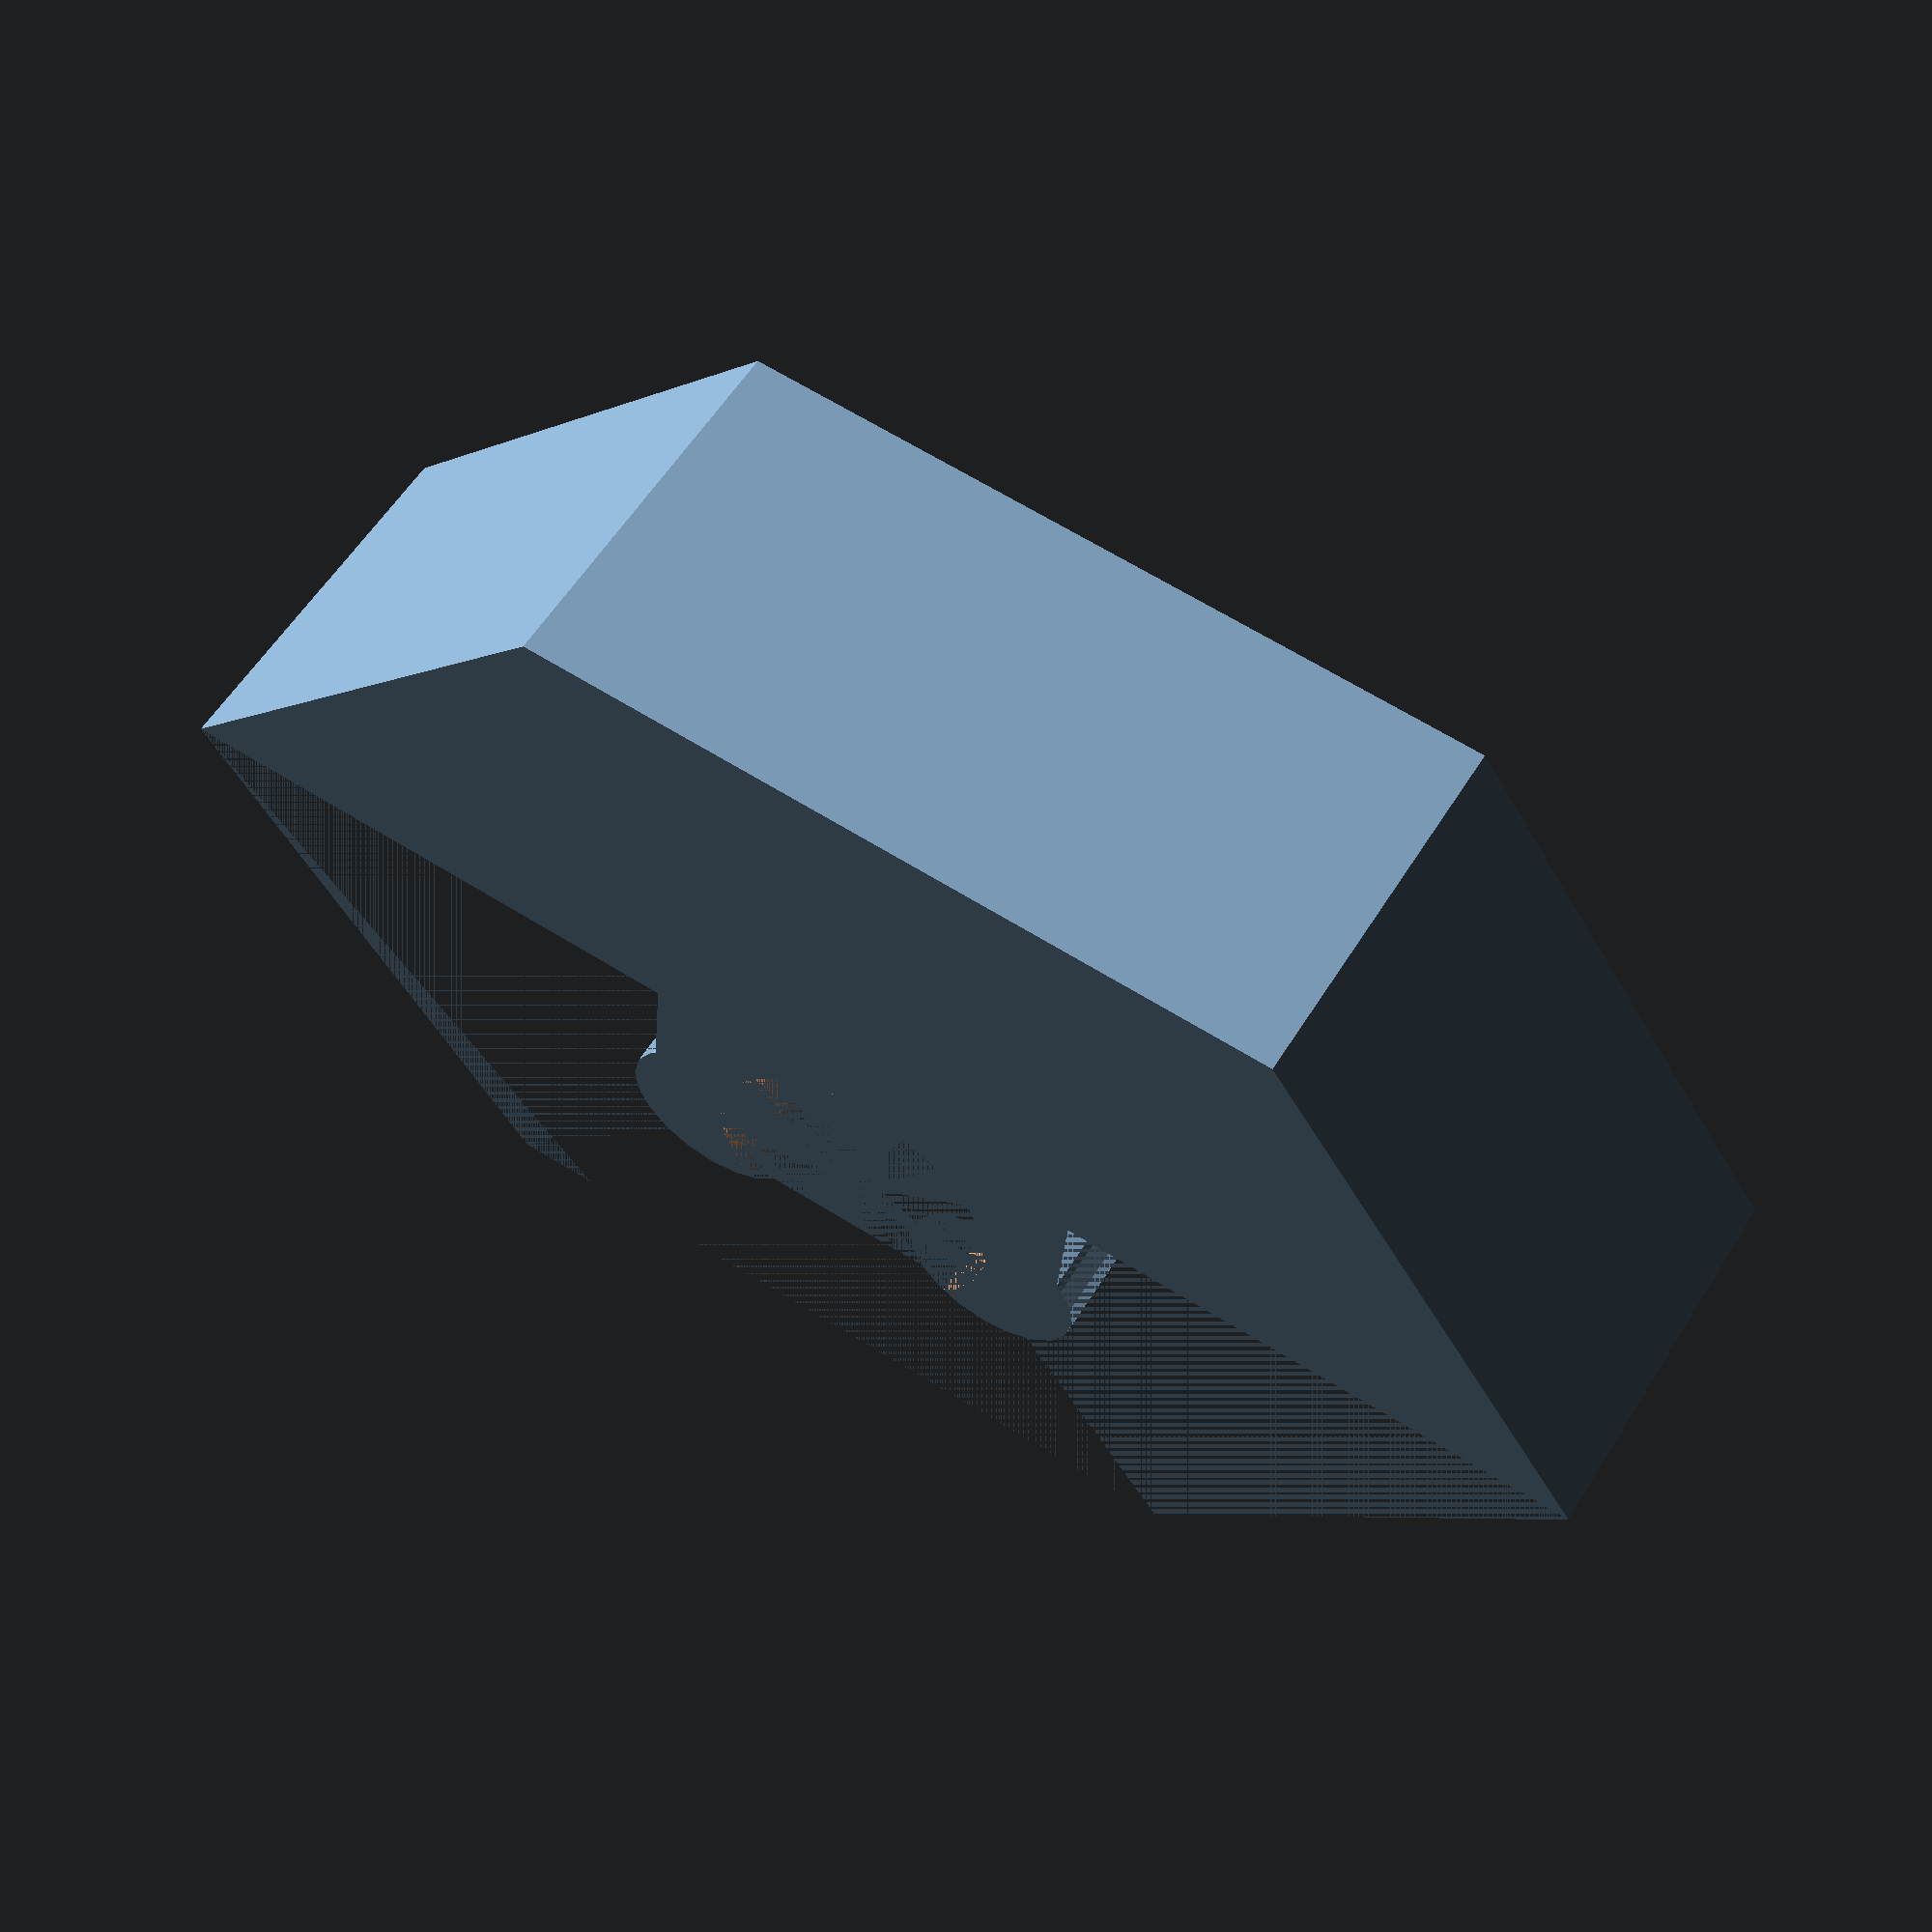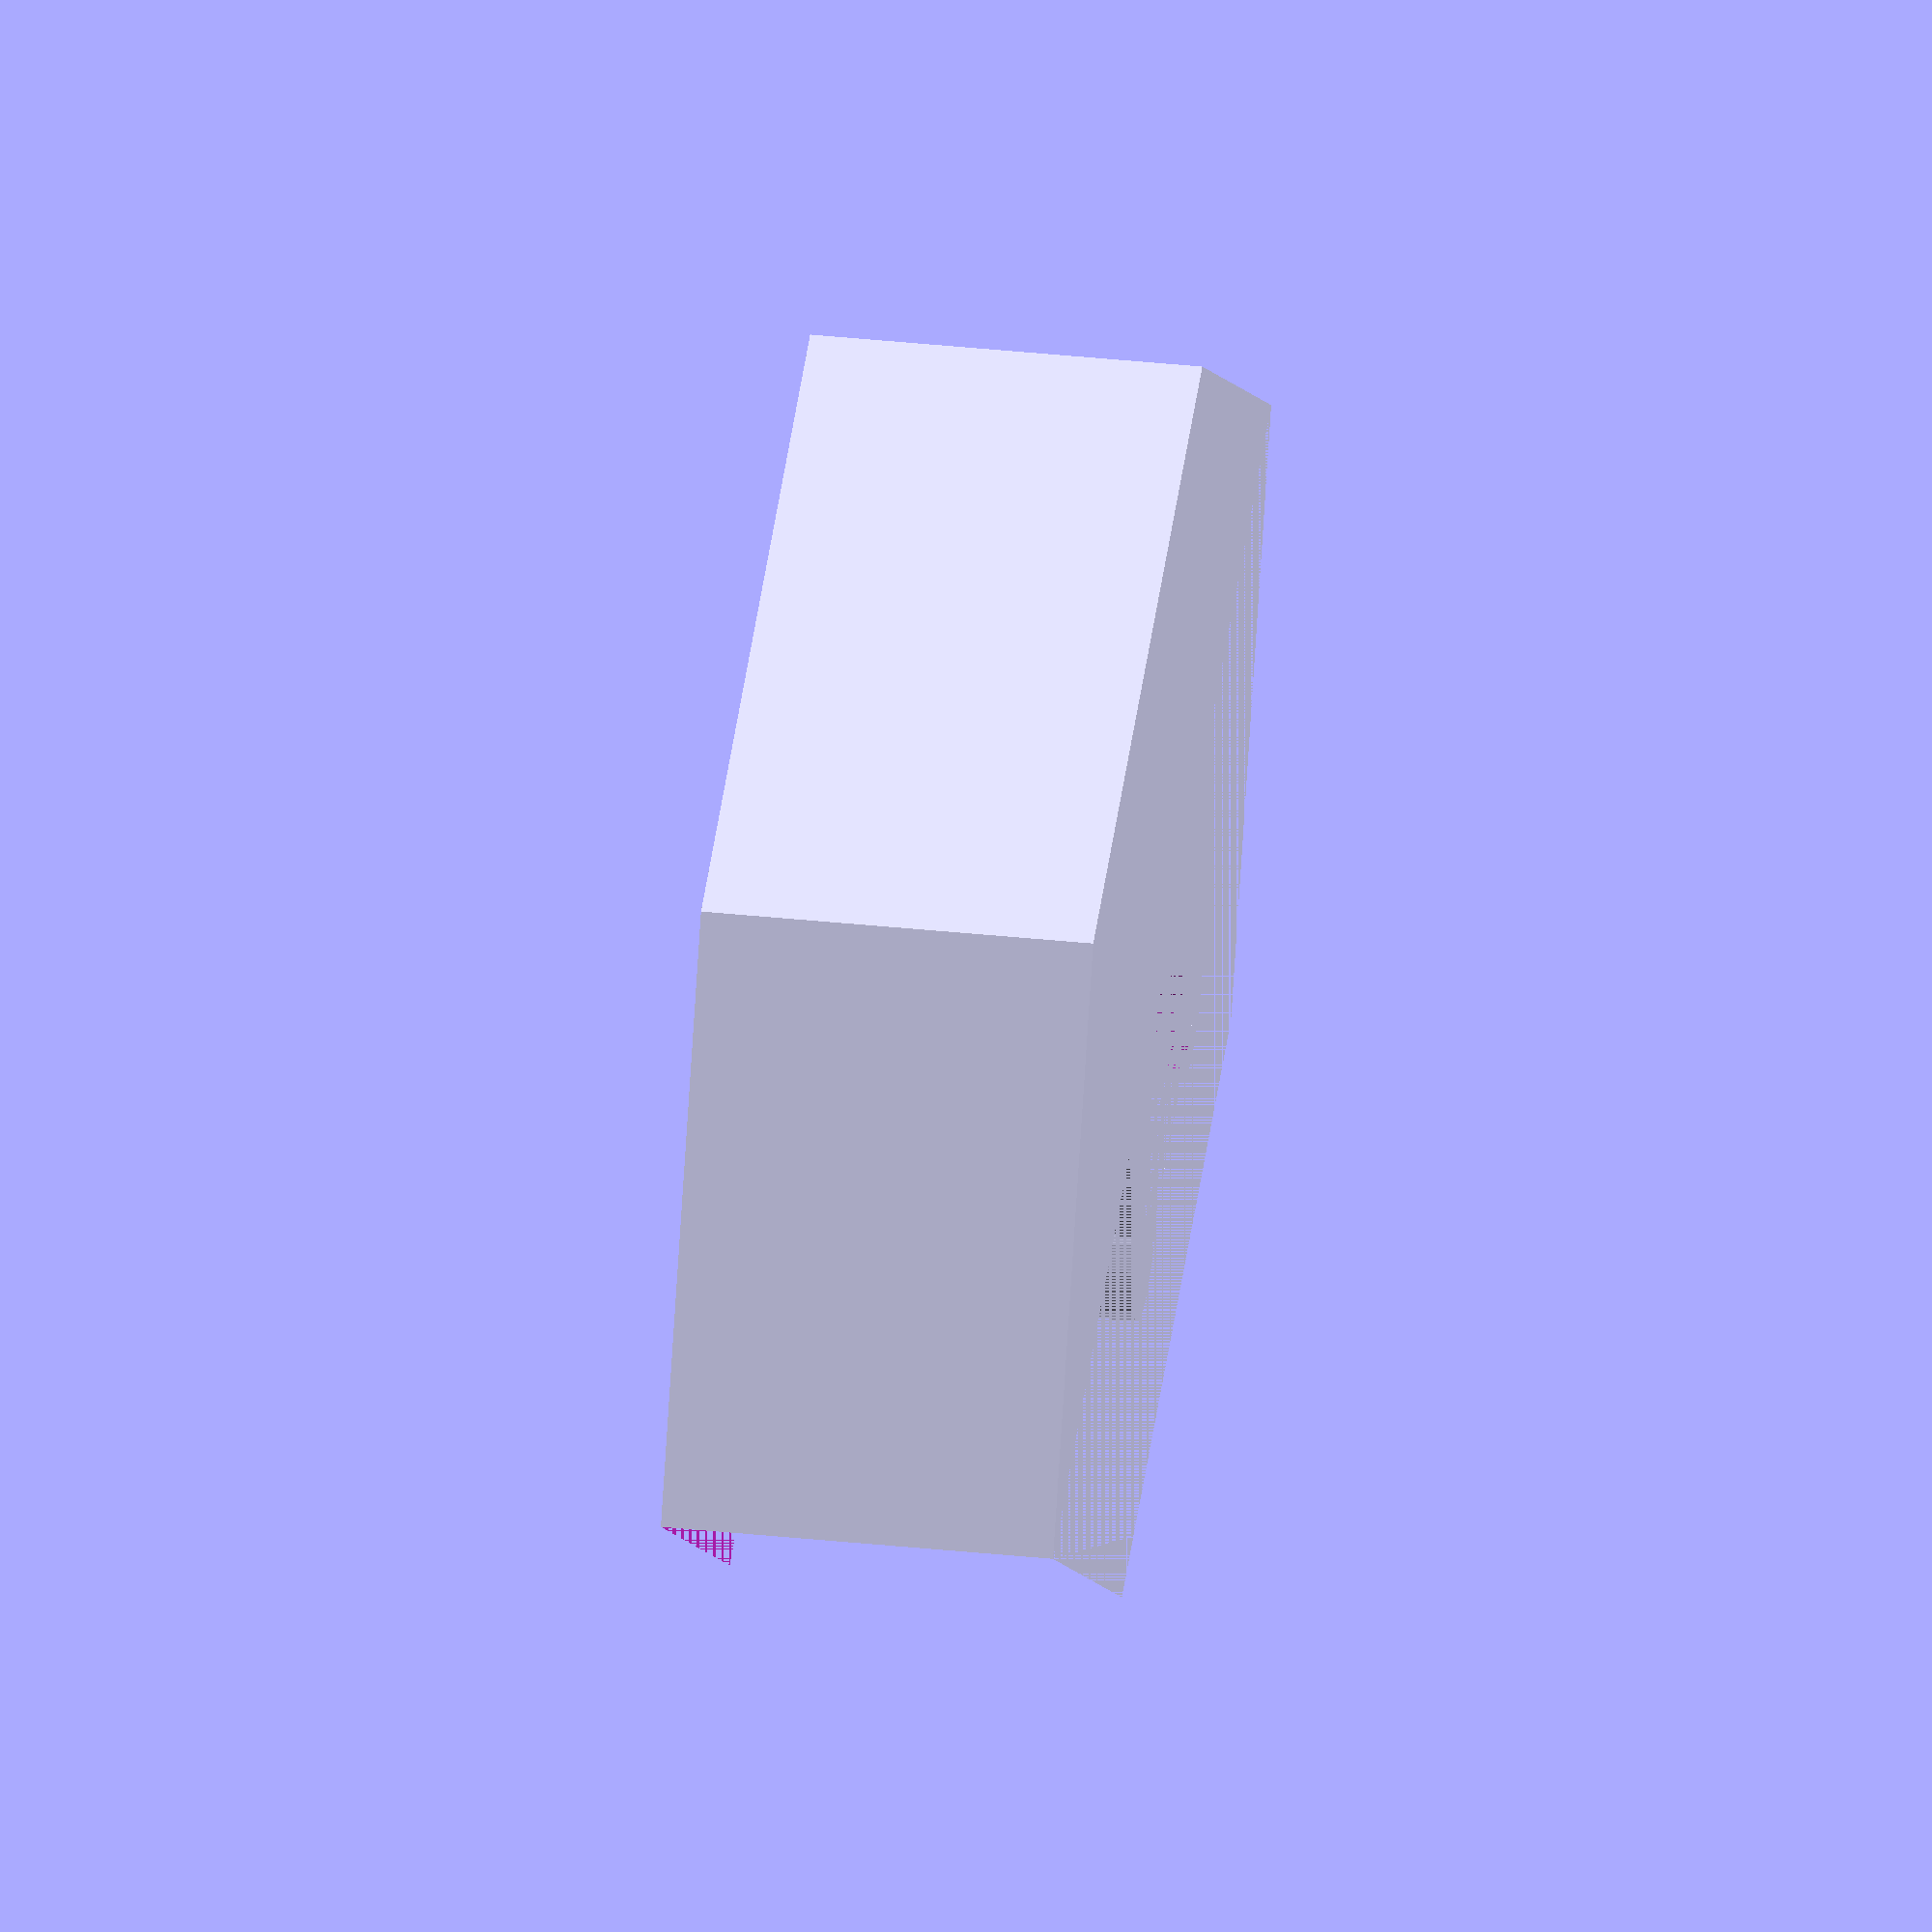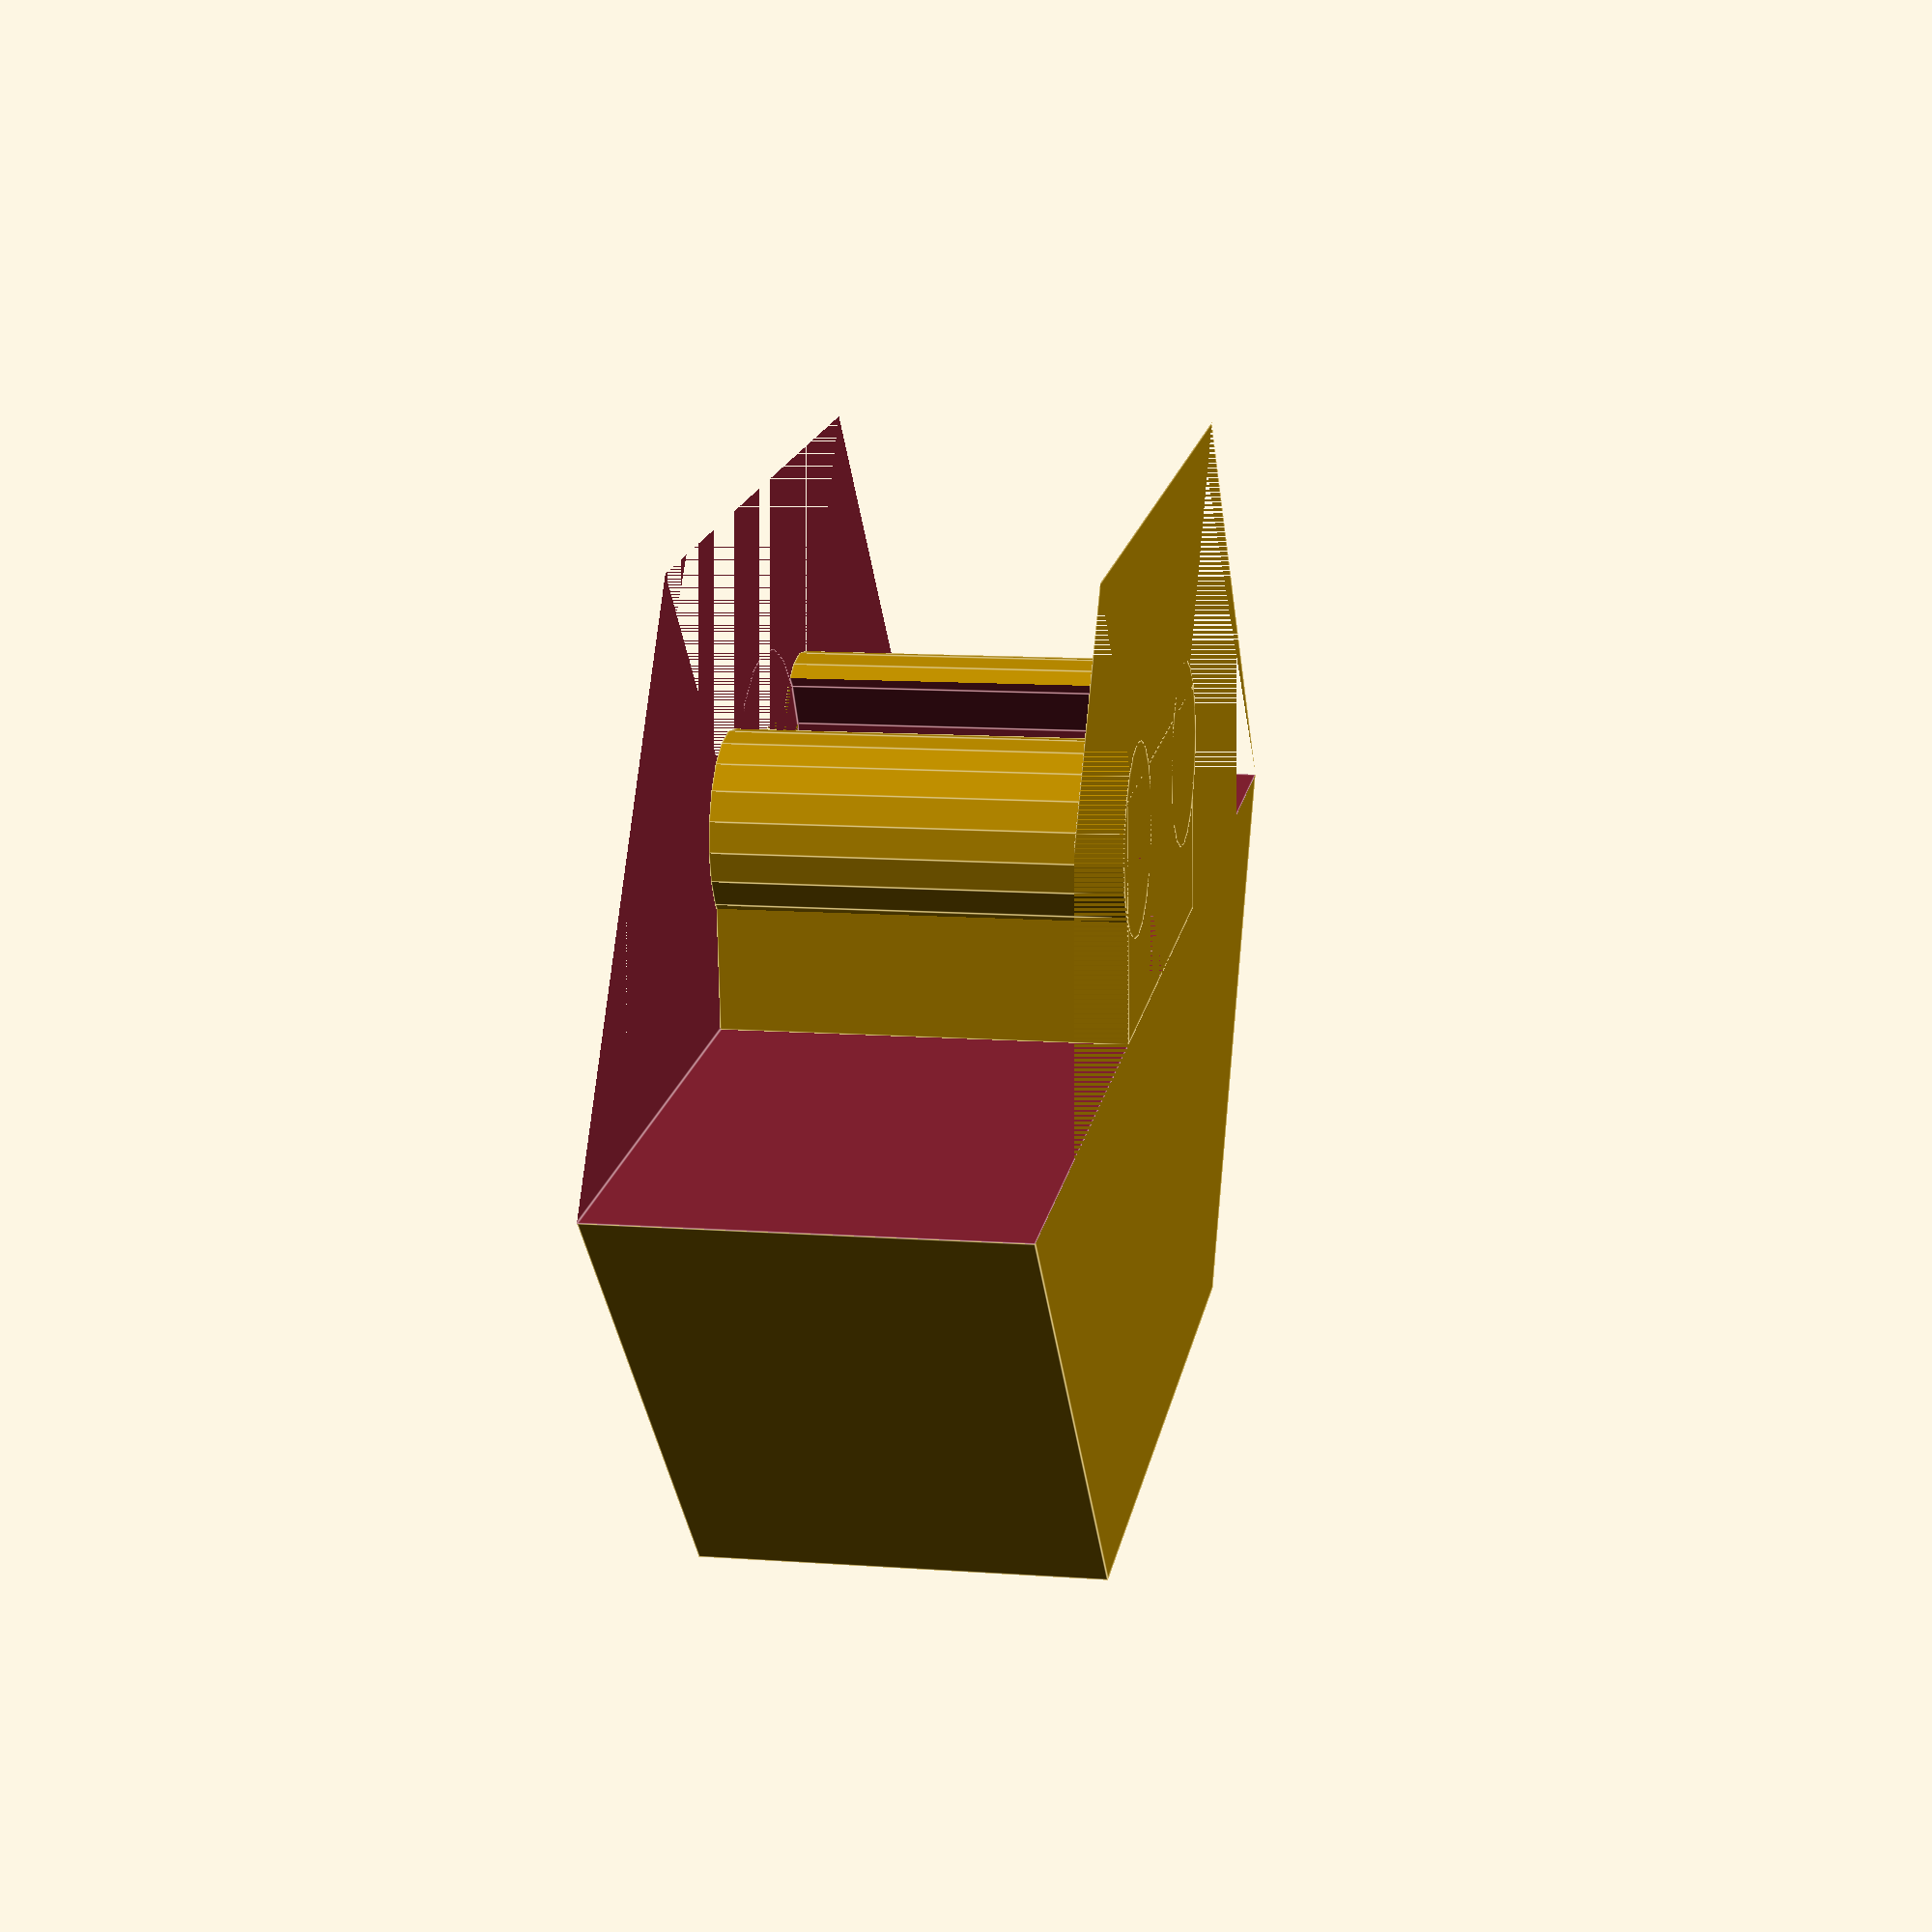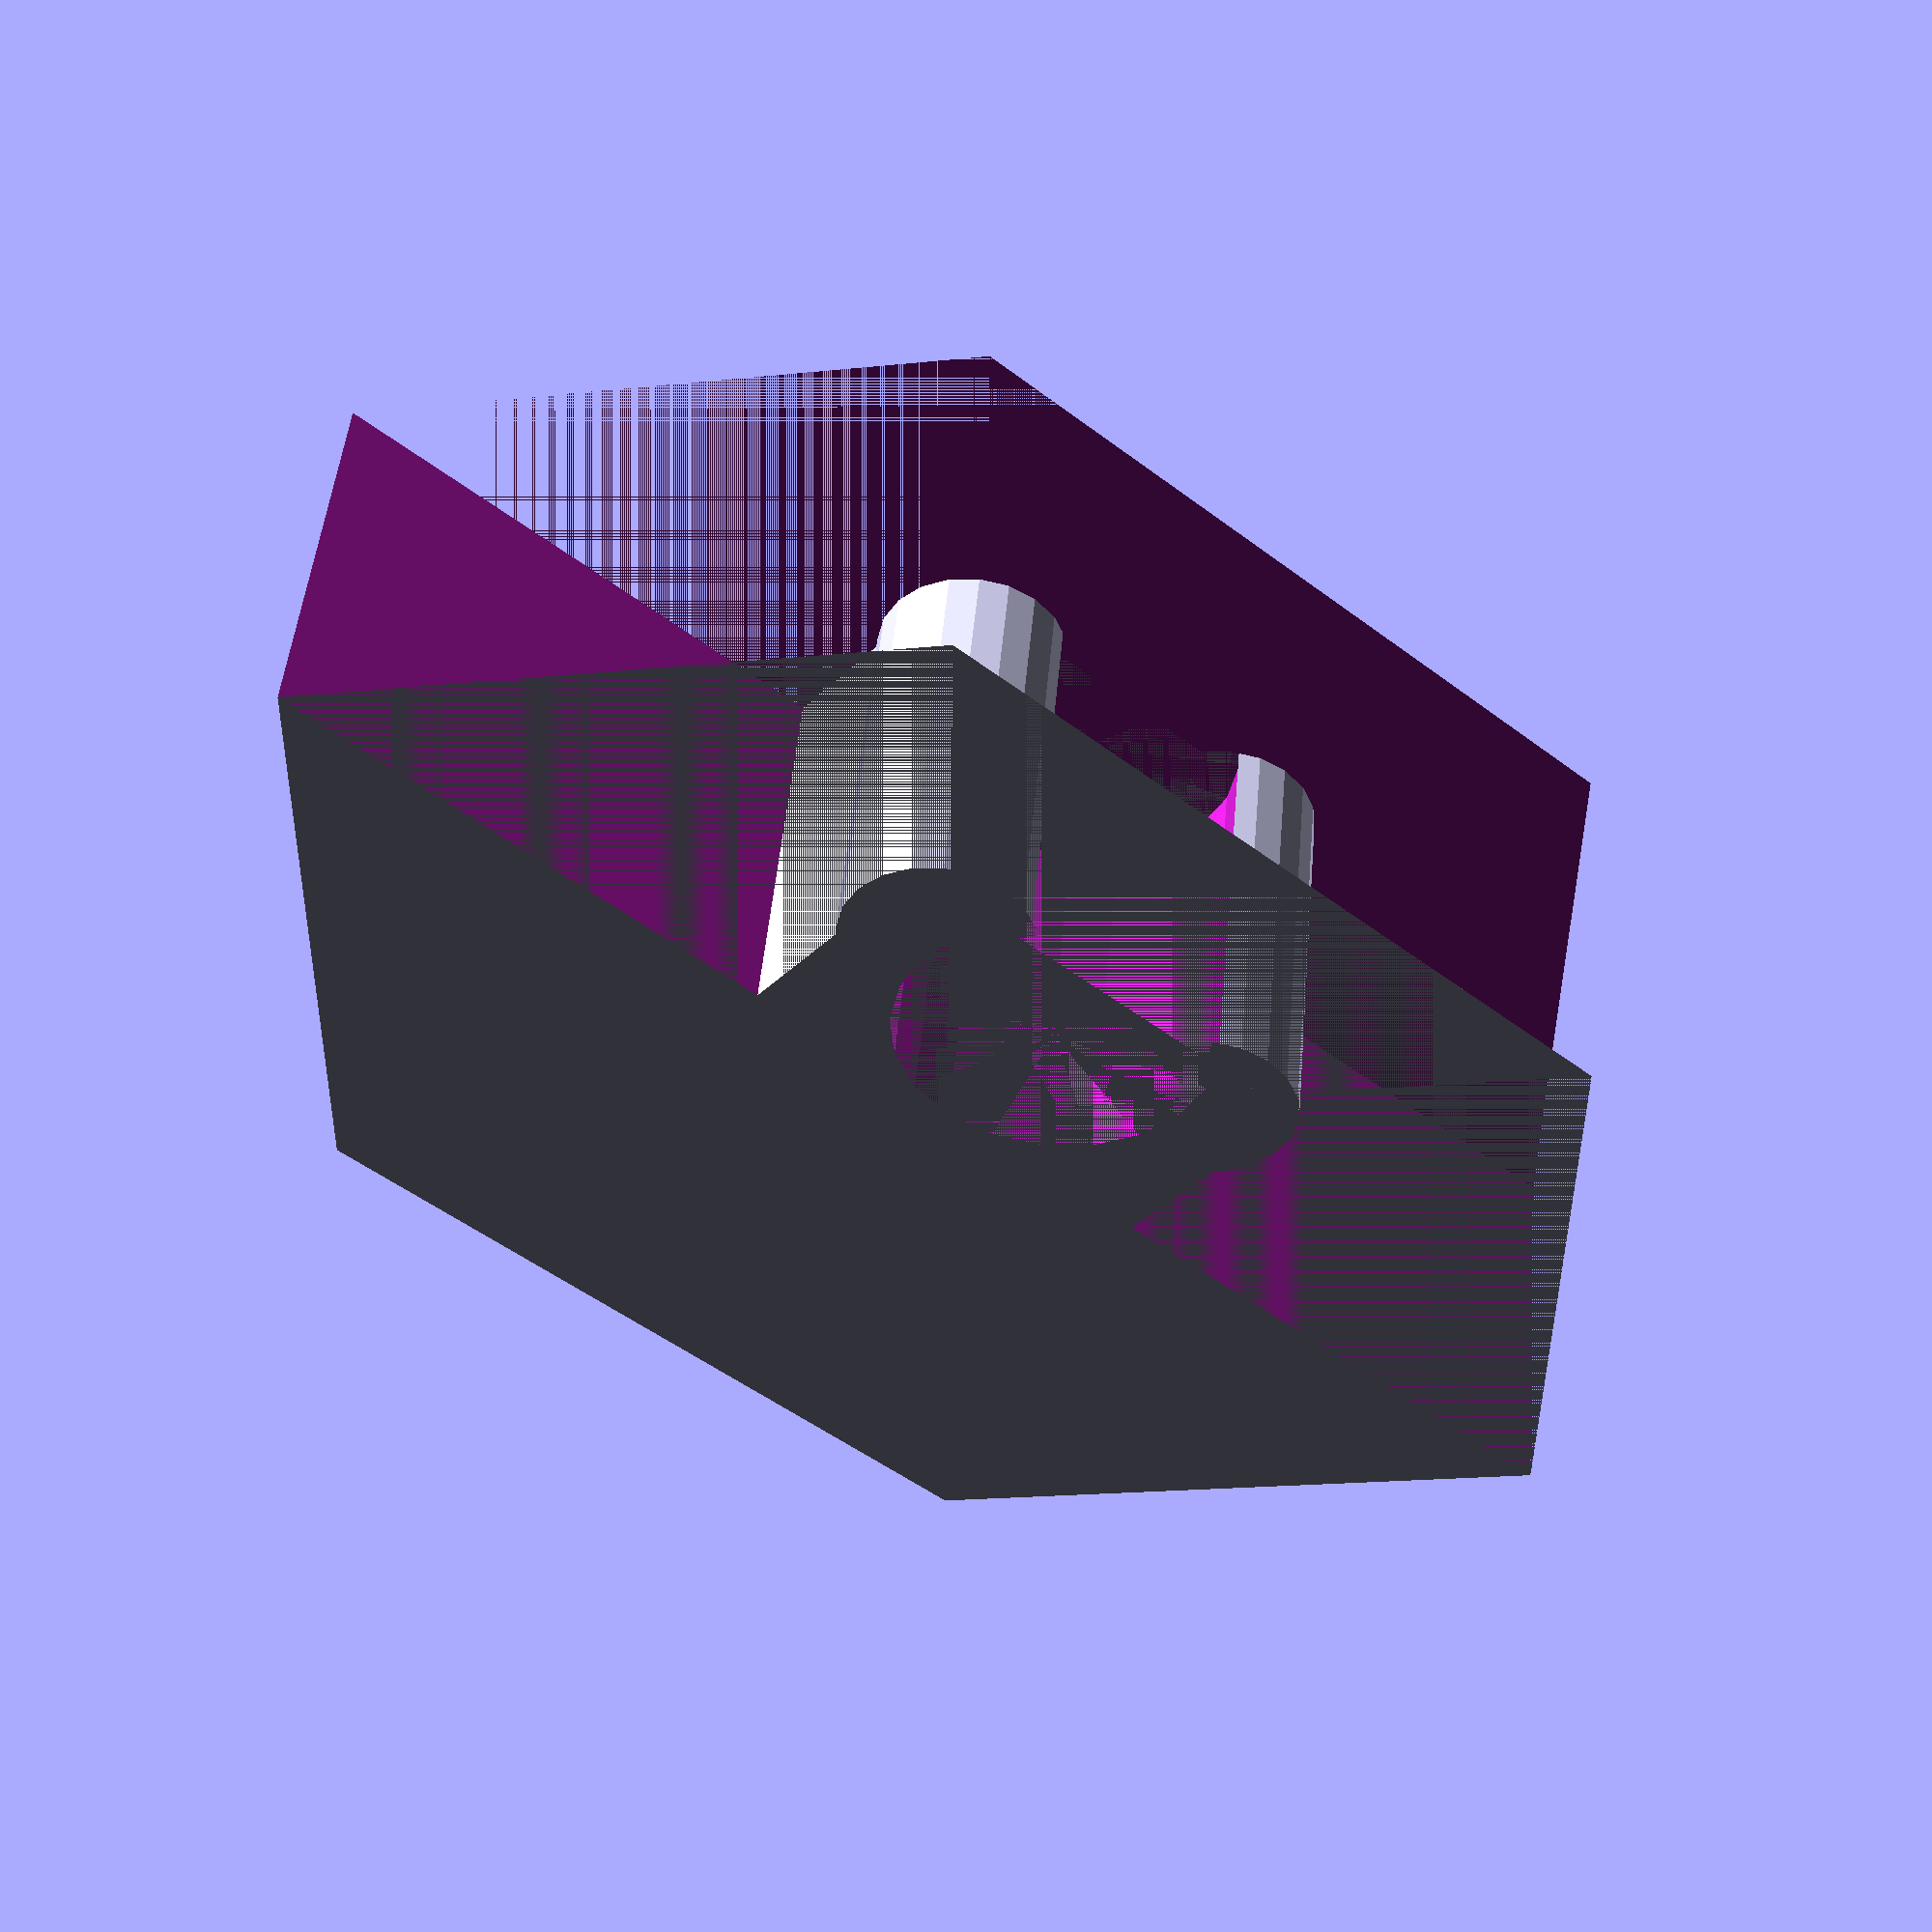
<openscad>
$fn=20;
difference (){
	scale ([1,0.7,1])cylinder (5,10,10,$fn=6);
	translate ([-10,0,0]) cube([20,20,5]);
//	translate ([0,-4.3,0]) 	cylinder(5,2,2);
}

difference(){
	union(){
		translate ([-3,0,0]) cube([6,3,5]);
		translate ([2.1,2.3,0]) 	cylinder(5,1.2,1.2);
		translate ([-2.1,2.3,0]) 	cylinder(5,1.2,1.2);
	}
		translate ([0,2.0,0]) 	cylinder(5,2,2);
}
</openscad>
<views>
elev=303.0 azim=175.0 roll=211.4 proj=p view=solid
elev=325.0 azim=167.8 roll=278.1 proj=o view=solid
elev=348.4 azim=5.2 roll=100.0 proj=p view=edges
elev=313.2 azim=320.0 roll=184.9 proj=p view=wireframe
</views>
